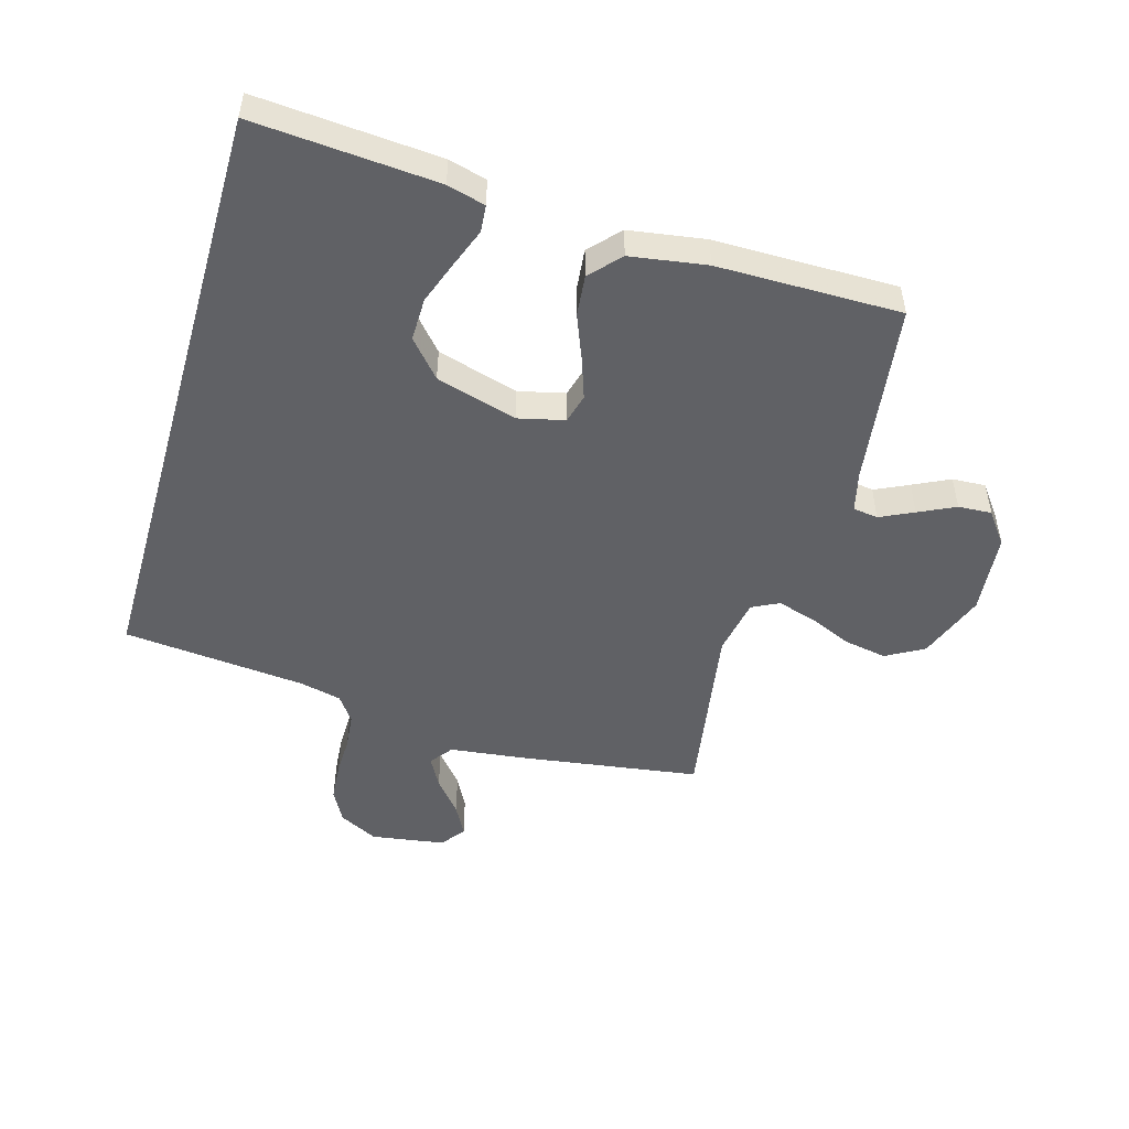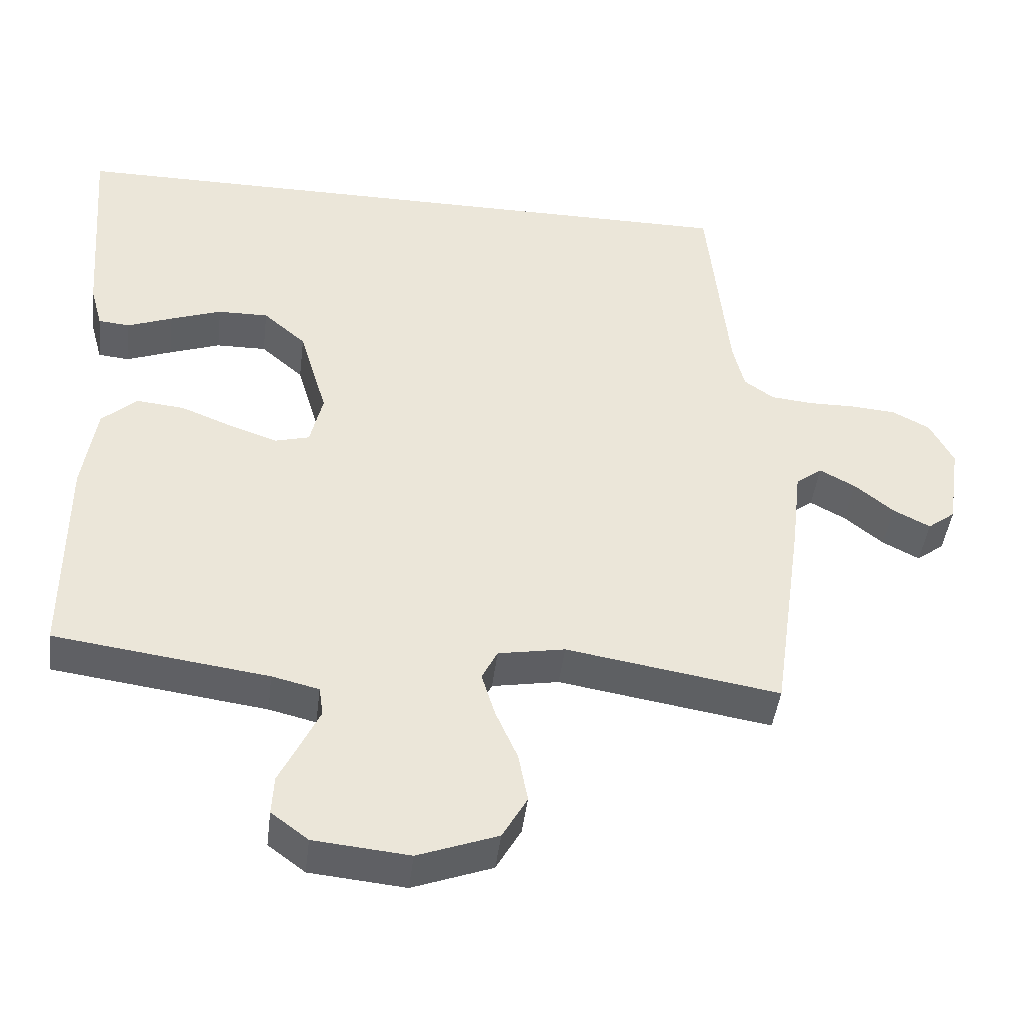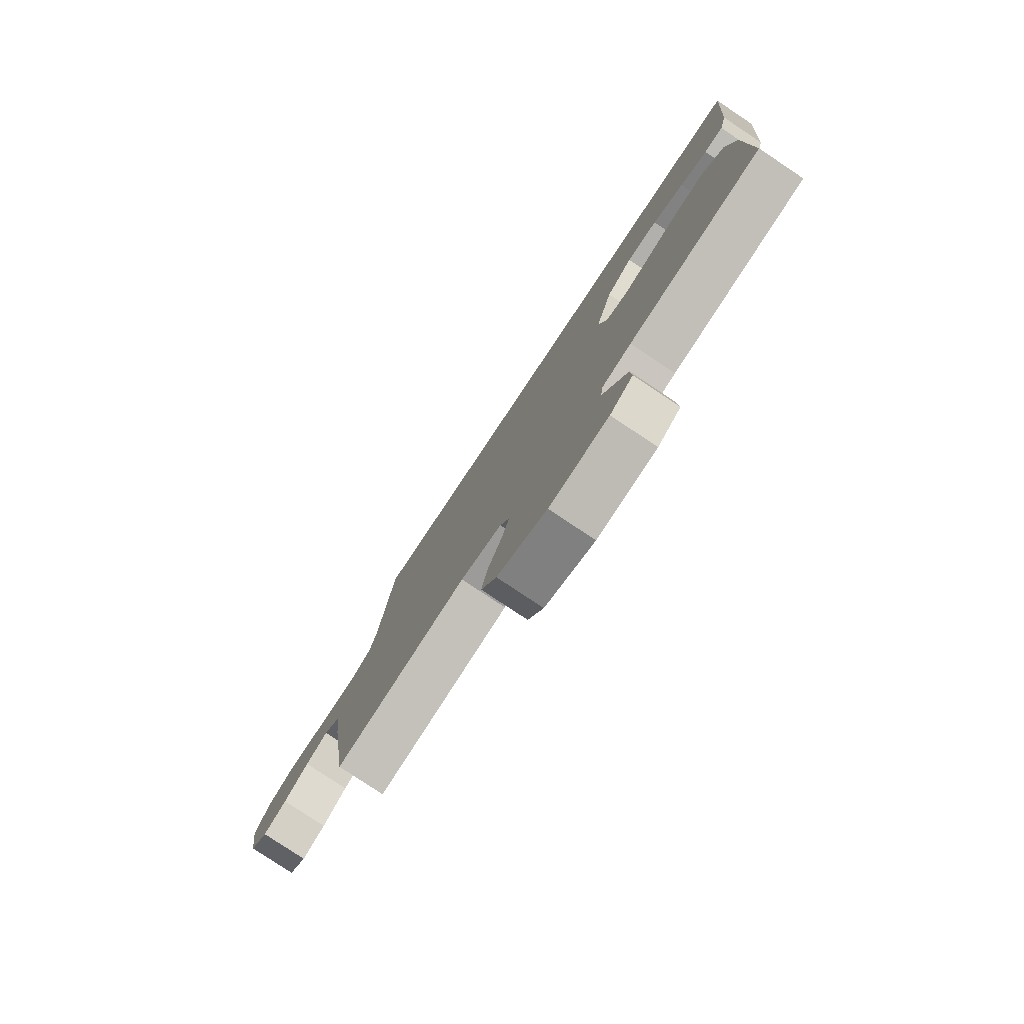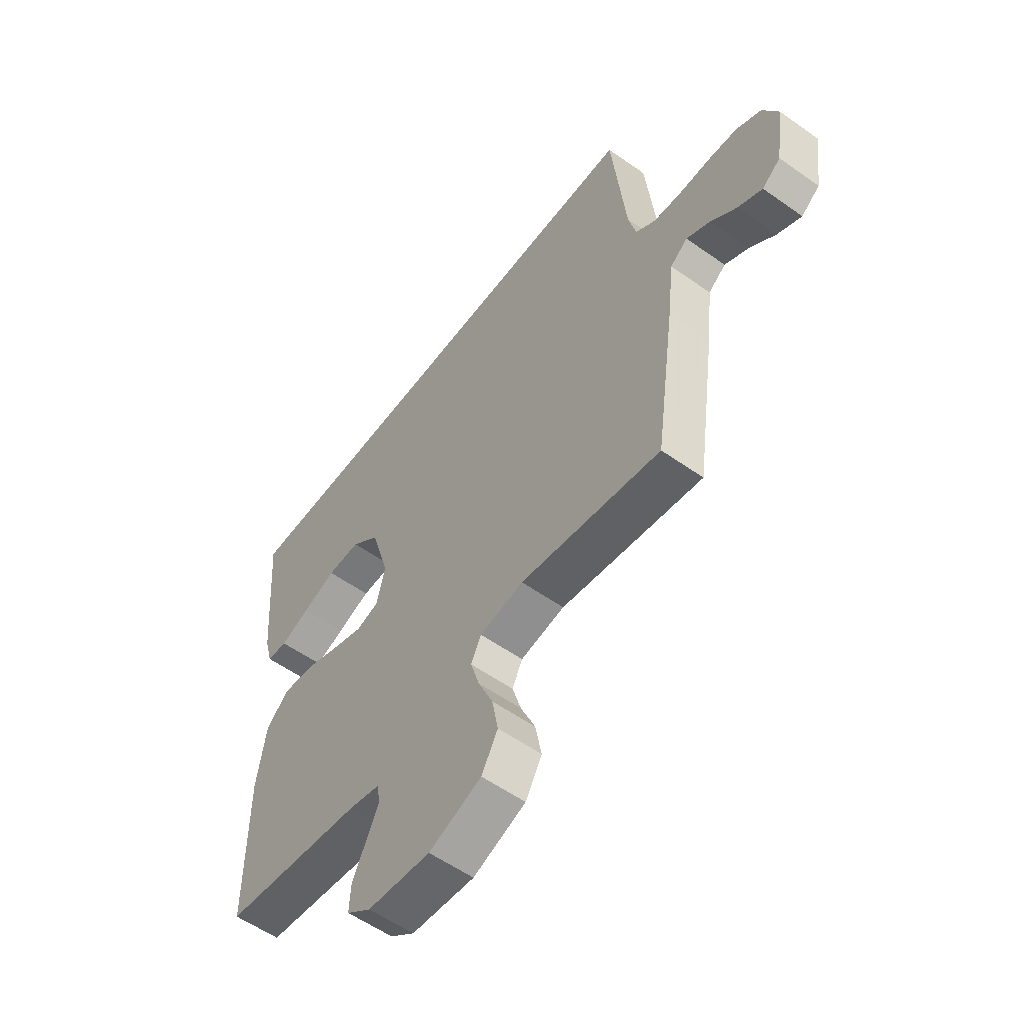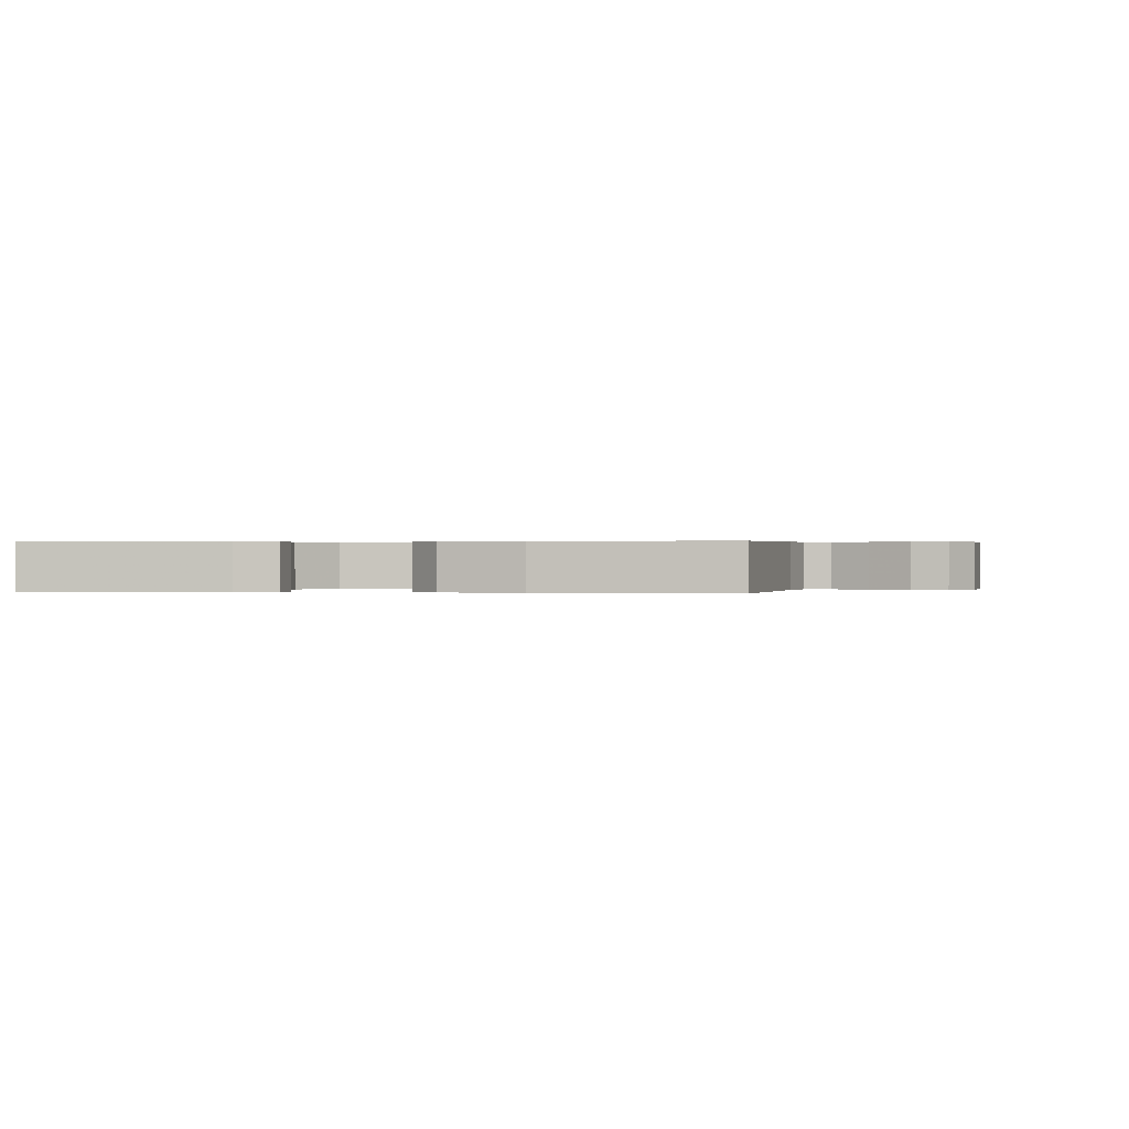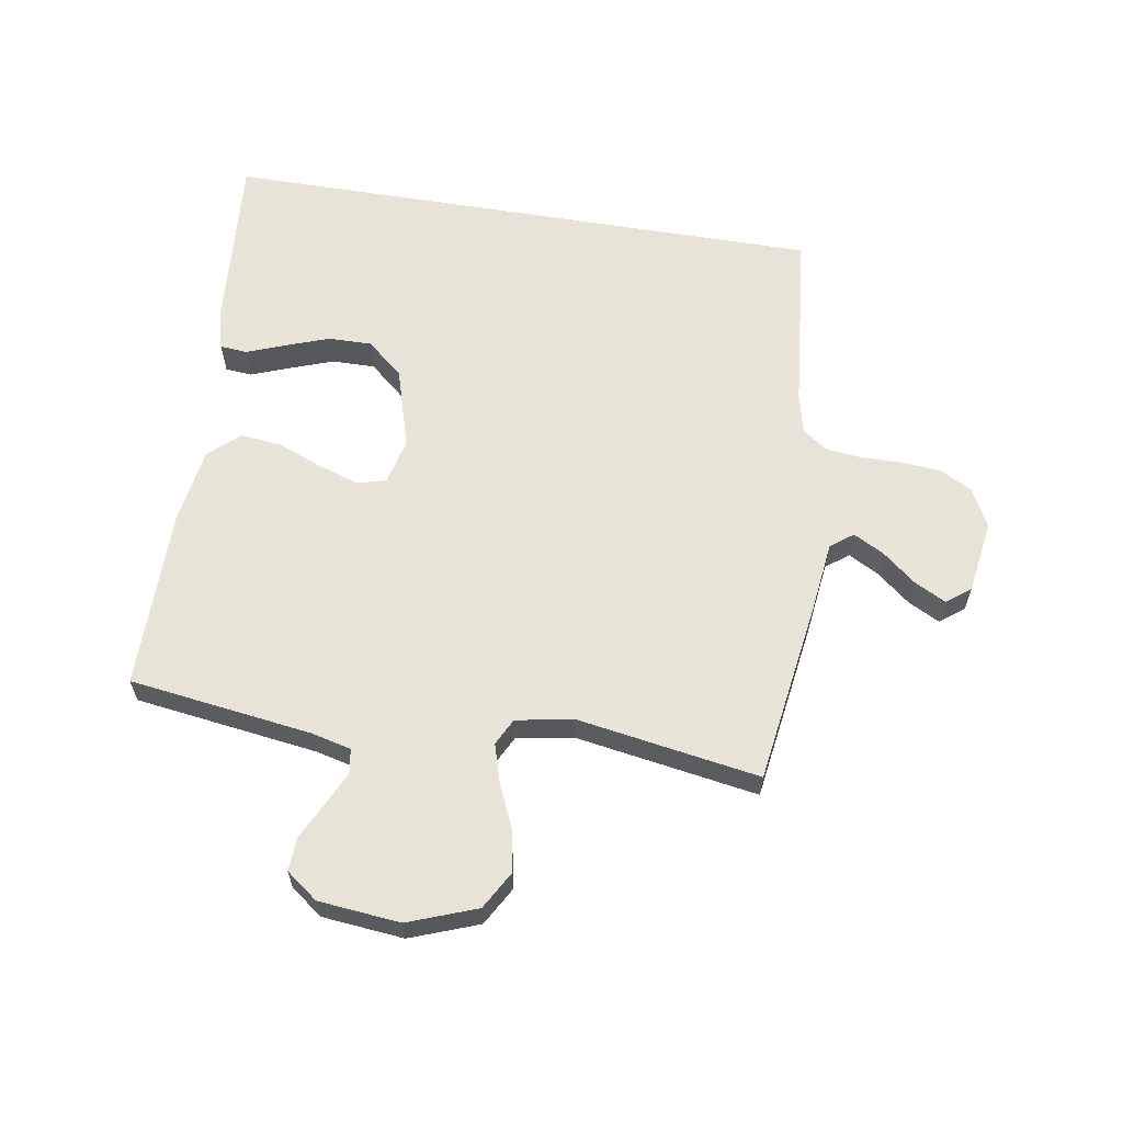
<metadata>
{"format":"obj","ext":"obj","renderer":"f3d","projection":"perspective","resolution":1024,"background":"white","views":[{"elev":-49.7,"azim":74.0,"up":"+Y"},{"elev":-44.3,"azim":173.1,"up":"+Z"},{"elev":-79.4,"azim":56.3,"up":"+Z"},{"elev":-56.7,"azim":-126.5,"up":"+Z"},{"elev":0.3,"azim":98.4,"up":"+Y"},{"elev":61.4,"azim":-170.6,"up":"+Y"}]}
</metadata>
<code>
v 0.5 0.07 -0.5
v 0.2 0.07 -0.541
v 0.134 0.07 -0.557
v 0.128 0.07 -0.598
v 0.154 0.07 -0.653
v 0.183 0.07 -0.713
v 0.186 0.07 -0.768
v 0.134 0.07 -0.807
v 0 0.07 -0.82
v -0.112 0.07 -0.778
v -0.147 0.07 -0.716
v -0.134 0.07 -0.646
v -0.103 0.07 -0.575
v -0.084 0.07 -0.512
v -0.106 0.07 -0.468
v -0.2 0.07 -0.451
v -0.5 0.07 -0.5
v -0.543 0.07 -0.2
v -0.557 0.07 -0.08
v -0.594 0.07 -0.052
v -0.644 0.07 -0.079
v -0.699 0.07 -0.124
v -0.751 0.07 -0.151
v -0.79 0.07 -0.121
v -0.808 0.07 0
v -0.775 0.07 0.064
v -0.722 0.07 0.092
v -0.658 0.07 0.097
v -0.592 0.07 0.096
v -0.533 0.07 0.102
v -0.491 0.07 0.132
v -0.475 0.07 0.2
v -0.445 0.07 0.5
v 0.548 0.07 0.5
v 0.524 0.07 0.2
v 0.507 0.07 0.138
v 0.463 0.07 0.134
v 0.4 0.07 0.158
v 0.328 0.07 0.184
v 0.257 0.07 0.185
v 0.197 0.07 0.133
v 0.158 0.07 0
v 0.176 0.07 -0.076
v 0.224 0.07 -0.089
v 0.291 0.07 -0.066
v 0.364 0.07 -0.037
v 0.432 0.07 -0.03
v 0.481 0.07 -0.075
v 0.5 0.07 -0.2
v 0.5 0 -0.5
v 0.2 0 -0.541
v 0.134 0 -0.557
v 0.128 0 -0.598
v 0.154 0 -0.653
v 0.183 0 -0.713
v 0.186 0 -0.768
v 0.134 0 -0.807
v 0 0 -0.82
v -0.112 0 -0.778
v -0.147 0 -0.716
v -0.134 0 -0.646
v -0.103 0 -0.575
v -0.084 0 -0.512
v -0.106 0 -0.468
v -0.2 0 -0.451
v -0.5 0 -0.5
v -0.543 0 -0.2
v -0.557 0 -0.08
v -0.594 0 -0.052
v -0.644 0 -0.079
v -0.699 0 -0.124
v -0.751 0 -0.151
v -0.79 0 -0.121
v -0.808 0 0
v -0.775 0 0.064
v -0.722 0 0.092
v -0.658 0 0.097
v -0.592 0 0.096
v -0.533 0 0.102
v -0.491 0 0.132
v -0.475 0 0.2
v -0.445 0 0.5
v 0.548 0 0.5
v 0.524 0 0.2
v 0.507 0 0.138
v 0.463 0 0.134
v 0.4 0 0.158
v 0.328 0 0.184
v 0.257 0 0.185
v 0.197 0 0.133
v 0.158 0 0
v 0.176 0 -0.076
v 0.224 0 -0.089
v 0.291 0 -0.066
v 0.364 0 -0.037
v 0.432 0 -0.03
v 0.481 0 -0.075
v 0.5 0 -0.2
f 48 49 1 2
f 45 46 47 48
f 44 45 48 2
f 43 44 2 3
f 42 43 3 4
f 35 36 37 38
f 35 38 39
f 32 33 34 35
f 32 35 39 40
f 26 27 28 29
f 26 29 30
f 25 26 30
f 24 25 30
f 21 22 23 24
f 20 21 24 30
f 19 20 30 31
f 16 17 18 19
f 15 16 19 31
f 10 11 12 13
f 10 13 14
f 9 10 14
f 8 9 14
f 5 6 7 8
f 4 5 8 14
f 42 4 14 15
f 31 32 40 41
f 15 31 41 42
f 51 50 98 97
f 97 96 95 94
f 51 97 94 93
f 52 51 93 92
f 53 52 92 91
f 87 86 85 84
f 88 87 84
f 84 83 82 81
f 89 88 84 81
f 78 77 76 75
f 79 78 75
f 79 75 74
f 79 74 73
f 73 72 71 70
f 79 73 70 69
f 80 79 69 68
f 68 67 66 65
f 80 68 65 64
f 62 61 60 59
f 63 62 59
f 63 59 58
f 63 58 57
f 57 56 55 54
f 63 57 54 53
f 64 63 53 91
f 90 89 81 80
f 91 90 80 64
f 1 50 51 2
f 2 51 52 3
f 3 52 53 4
f 4 53 54 5
f 5 54 55 6
f 6 55 56 7
f 7 56 57 8
f 8 57 58 9
f 9 58 59 10
f 10 59 60 11
f 11 60 61 12
f 12 61 62 13
f 13 62 63 14
f 14 63 64 15
f 15 64 65 16
f 16 65 66 17
f 17 66 67 18
f 18 67 68 19
f 19 68 69 20
f 20 69 70 21
f 21 70 71 22
f 22 71 72 23
f 23 72 73 24
f 24 73 74 25
f 25 74 75 26
f 26 75 76 27
f 27 76 77 28
f 28 77 78 29
f 29 78 79 30
f 30 79 80 31
f 31 80 81 32
f 32 81 82 33
f 33 82 83 34
f 34 83 84 35
f 35 84 85 36
f 36 85 86 37
f 37 86 87 38
f 38 87 88 39
f 39 88 89 40
f 40 89 90 41
f 41 90 91 42
f 42 91 92 43
f 43 92 93 44
f 44 93 94 45
f 45 94 95 46
f 46 95 96 47
f 47 96 97 48
f 48 97 98 49
f 49 98 50 1

</code>
